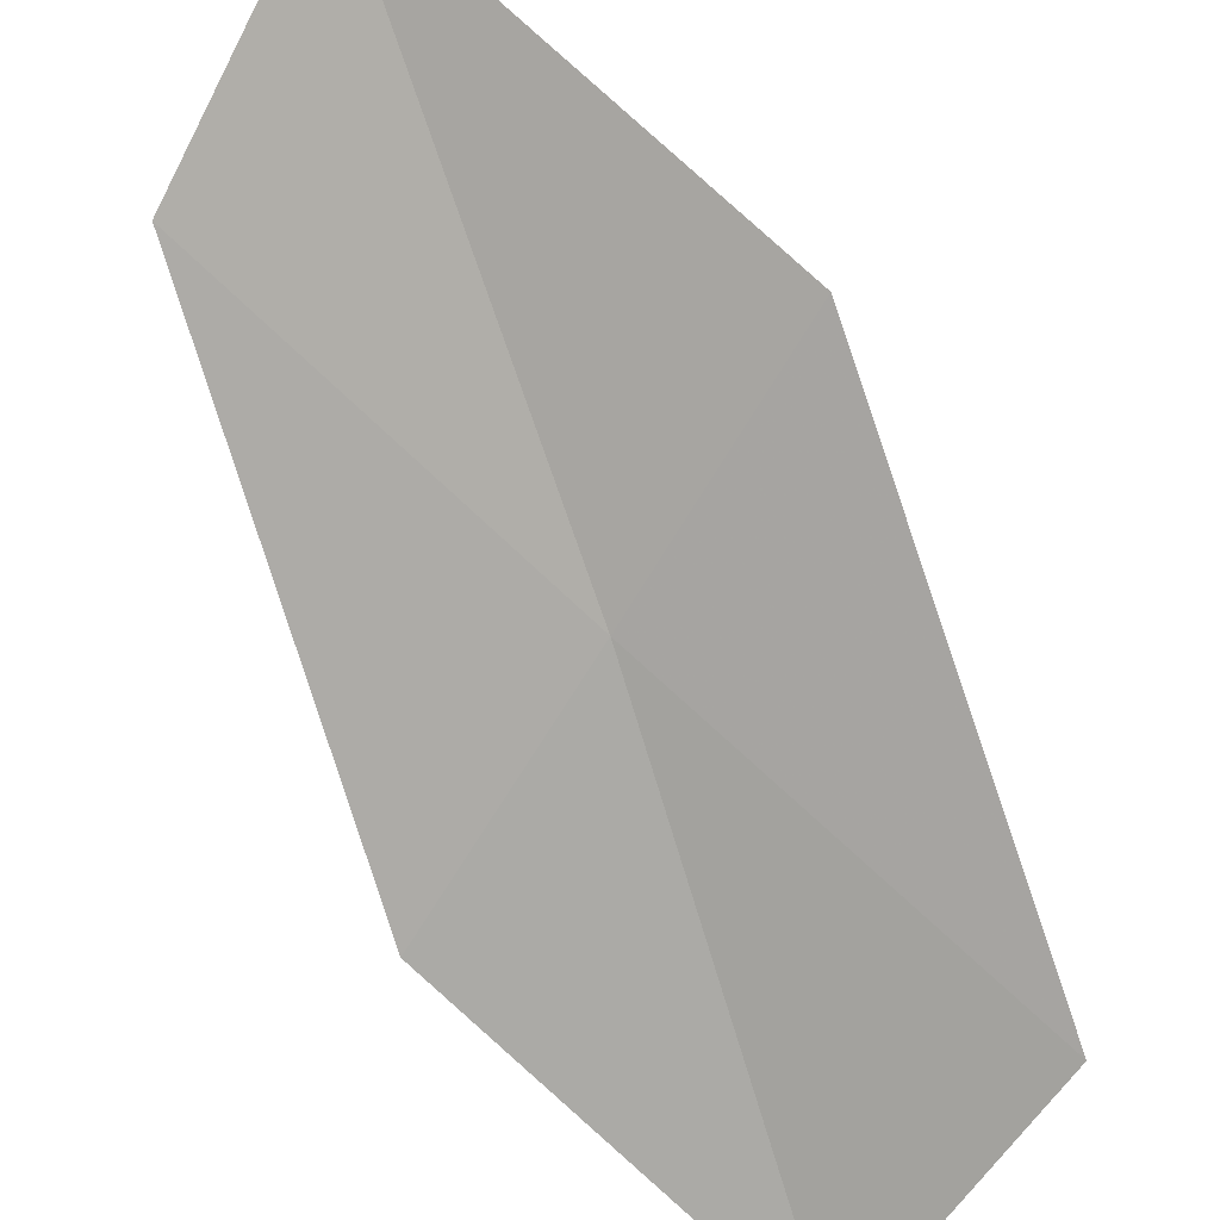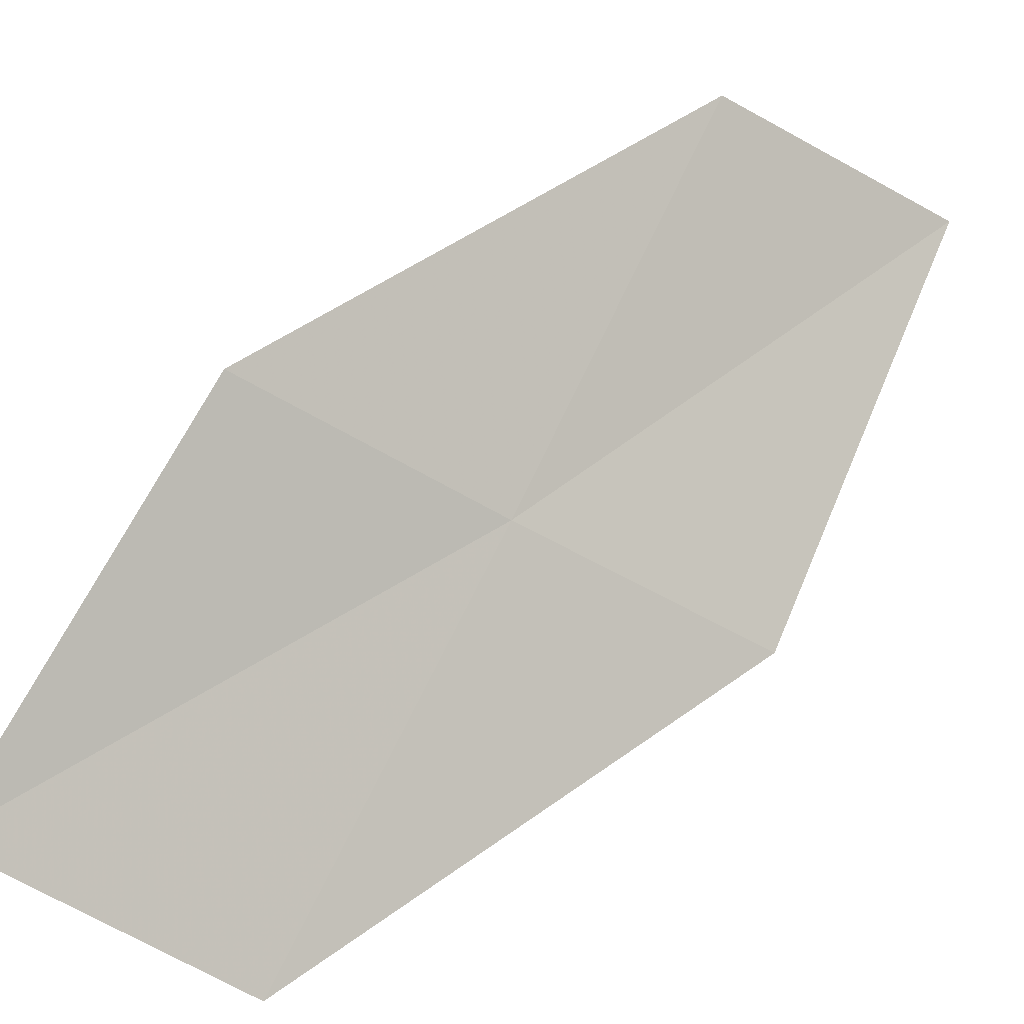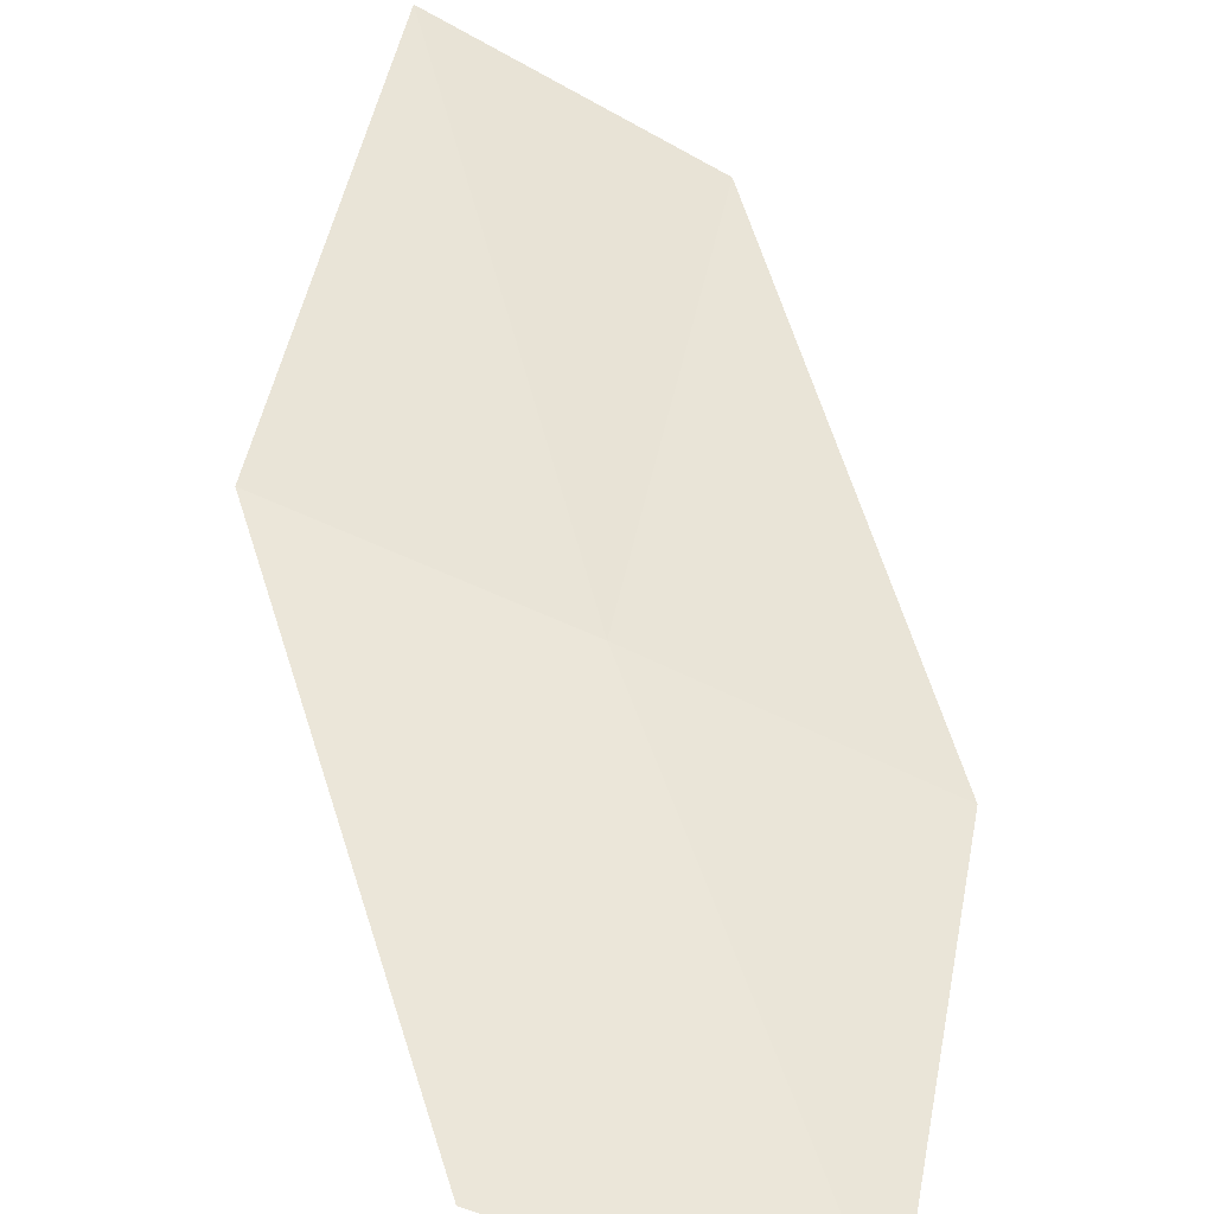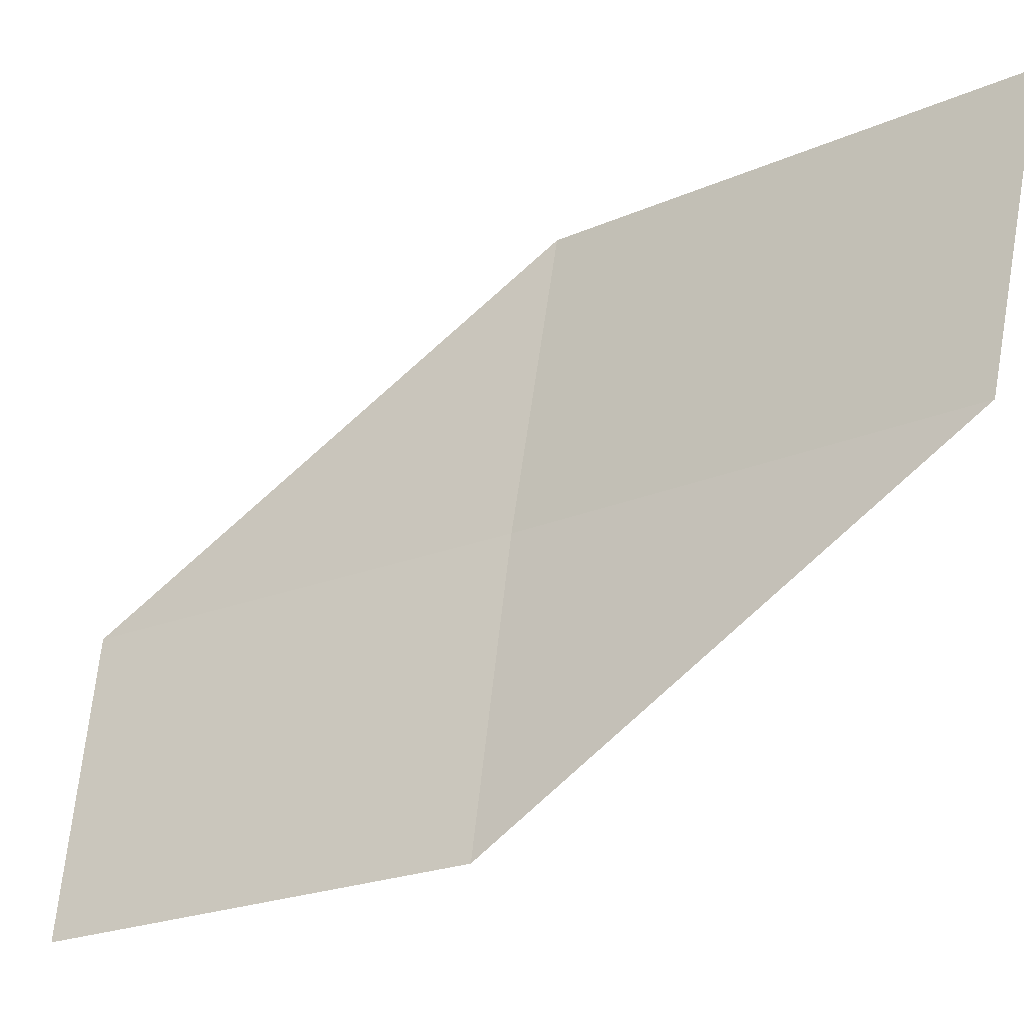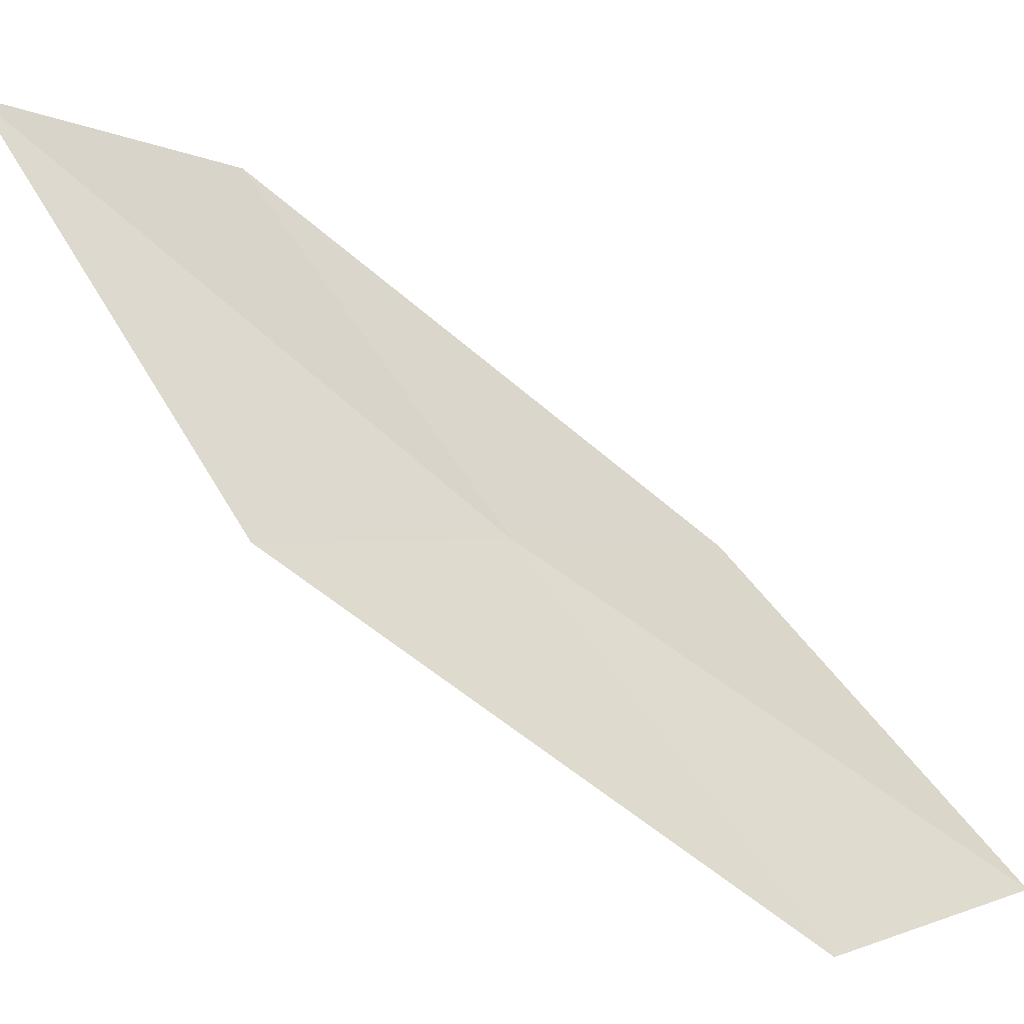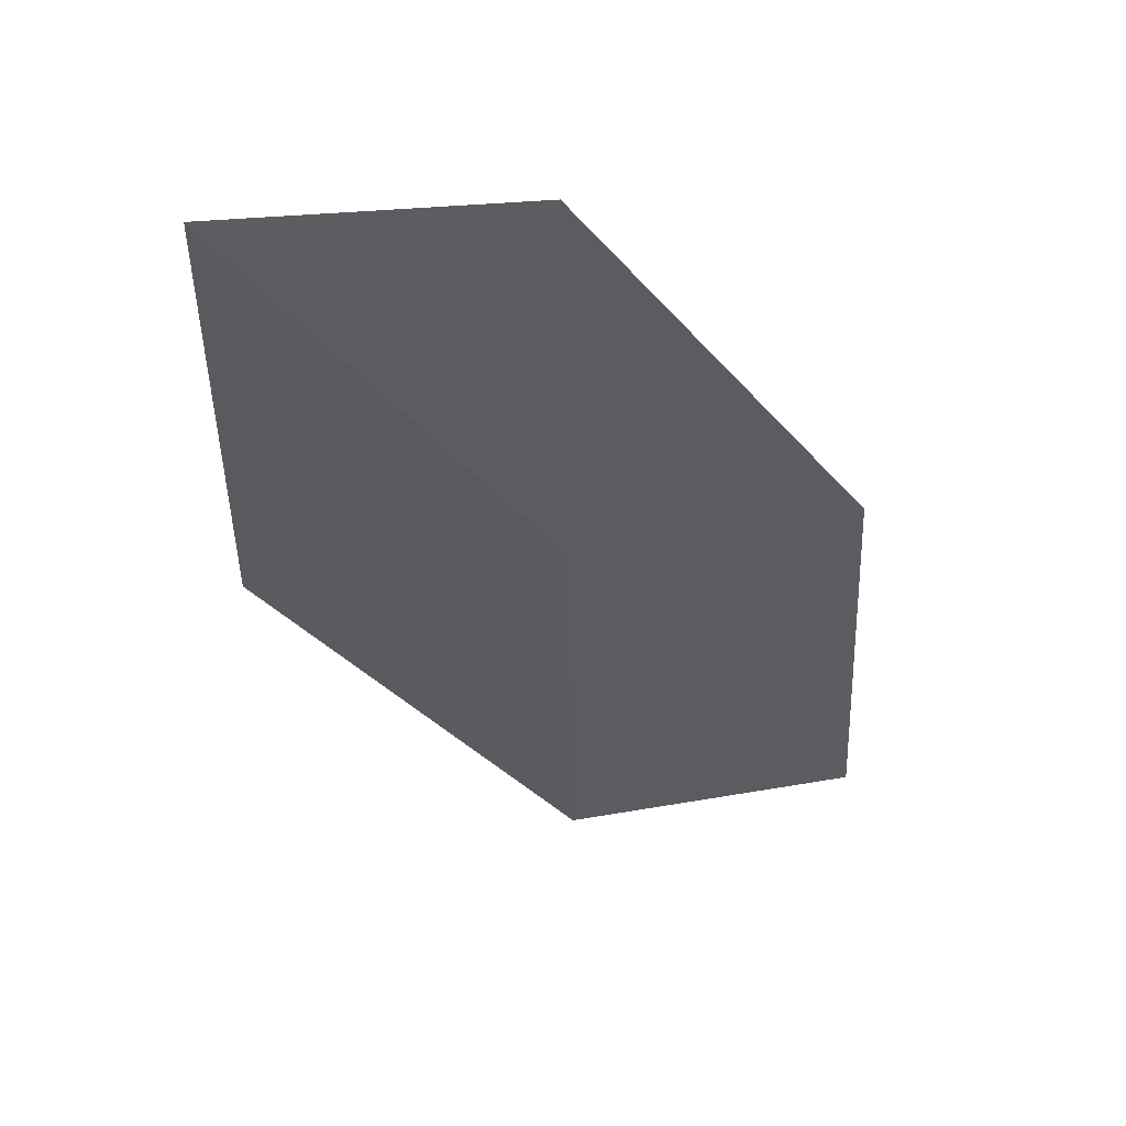
<metadata>
{"format":"obj","ext":"obj","renderer":"f3d","projection":"perspective","resolution":1024,"background":"white","views":[{"elev":-46.8,"azim":-122.3,"up":"+Z"},{"elev":-75.5,"azim":148.4,"up":"+Z"},{"elev":25.2,"azim":13.1,"up":"+Z"},{"elev":46.5,"azim":99.1,"up":"+Z"},{"elev":26.8,"azim":-42.3,"up":"+Z"},{"elev":22.0,"azim":4.4,"up":"+Y"}]}
</metadata>
<code>
v -26.54 7.327 11.72
v -26.57 5.81 10.86
v -27.61 7.318 12.09
v -27.51 8.848 13.1
v -26.48 8.816 12.62
v -25.46 5.892 10.54
v -25.48 7.366 11.3
f 1 3 2
f 1 4 3
f 1 5 4
f 1 2 6
f 1 6 7
f 1 7 5

</code>
